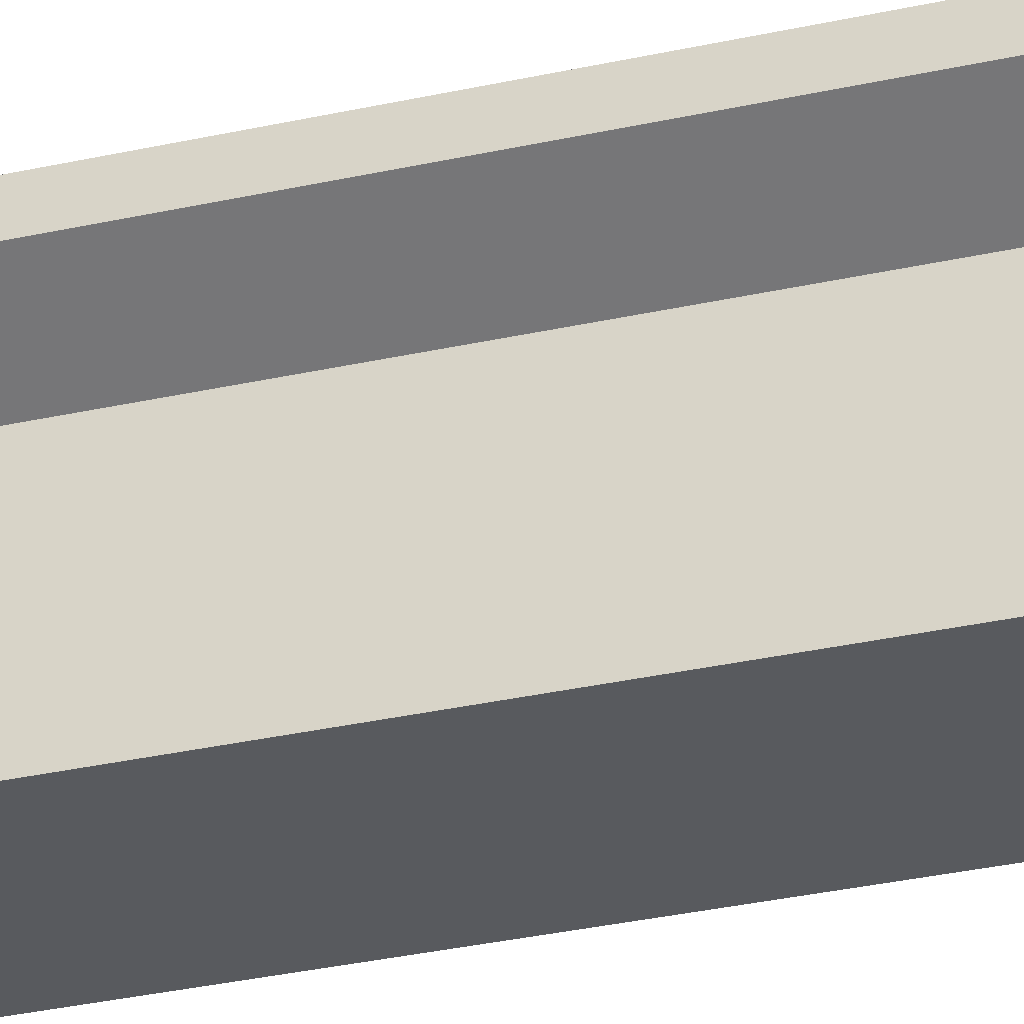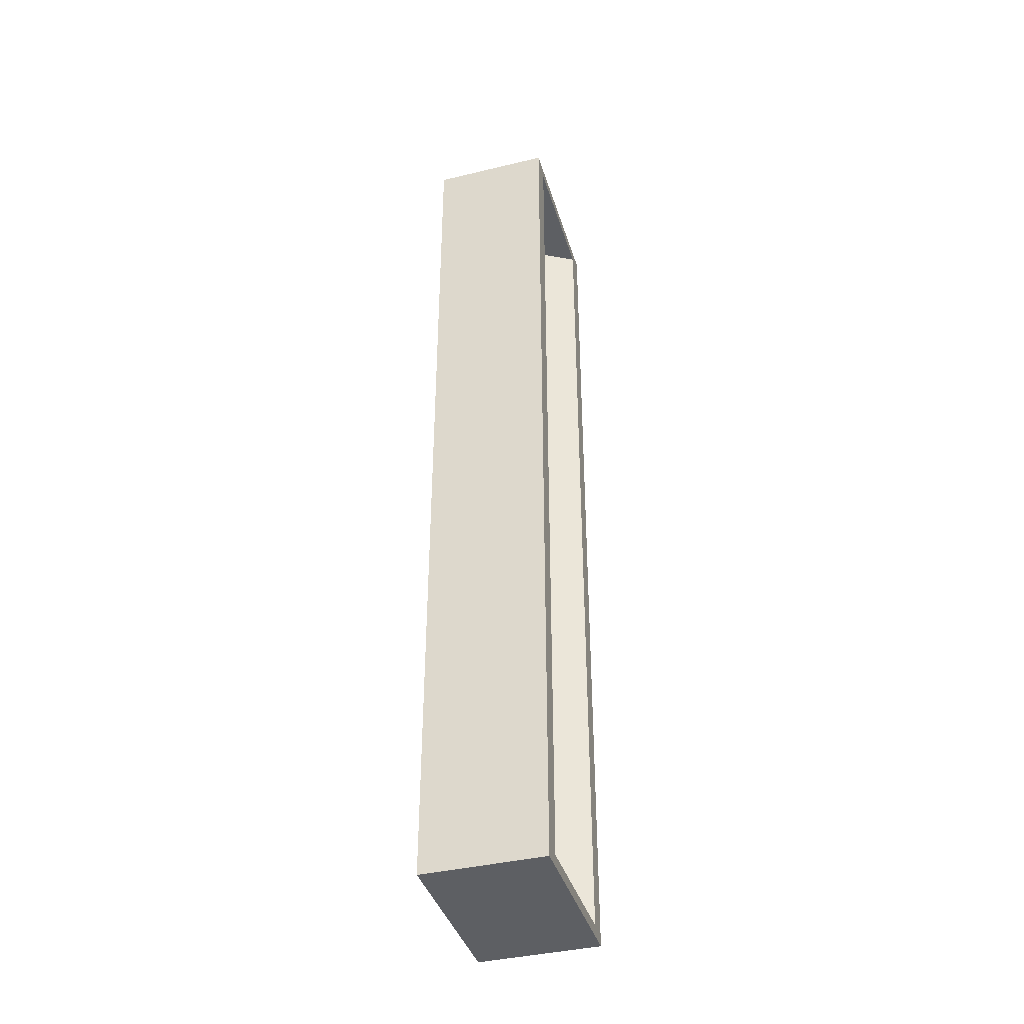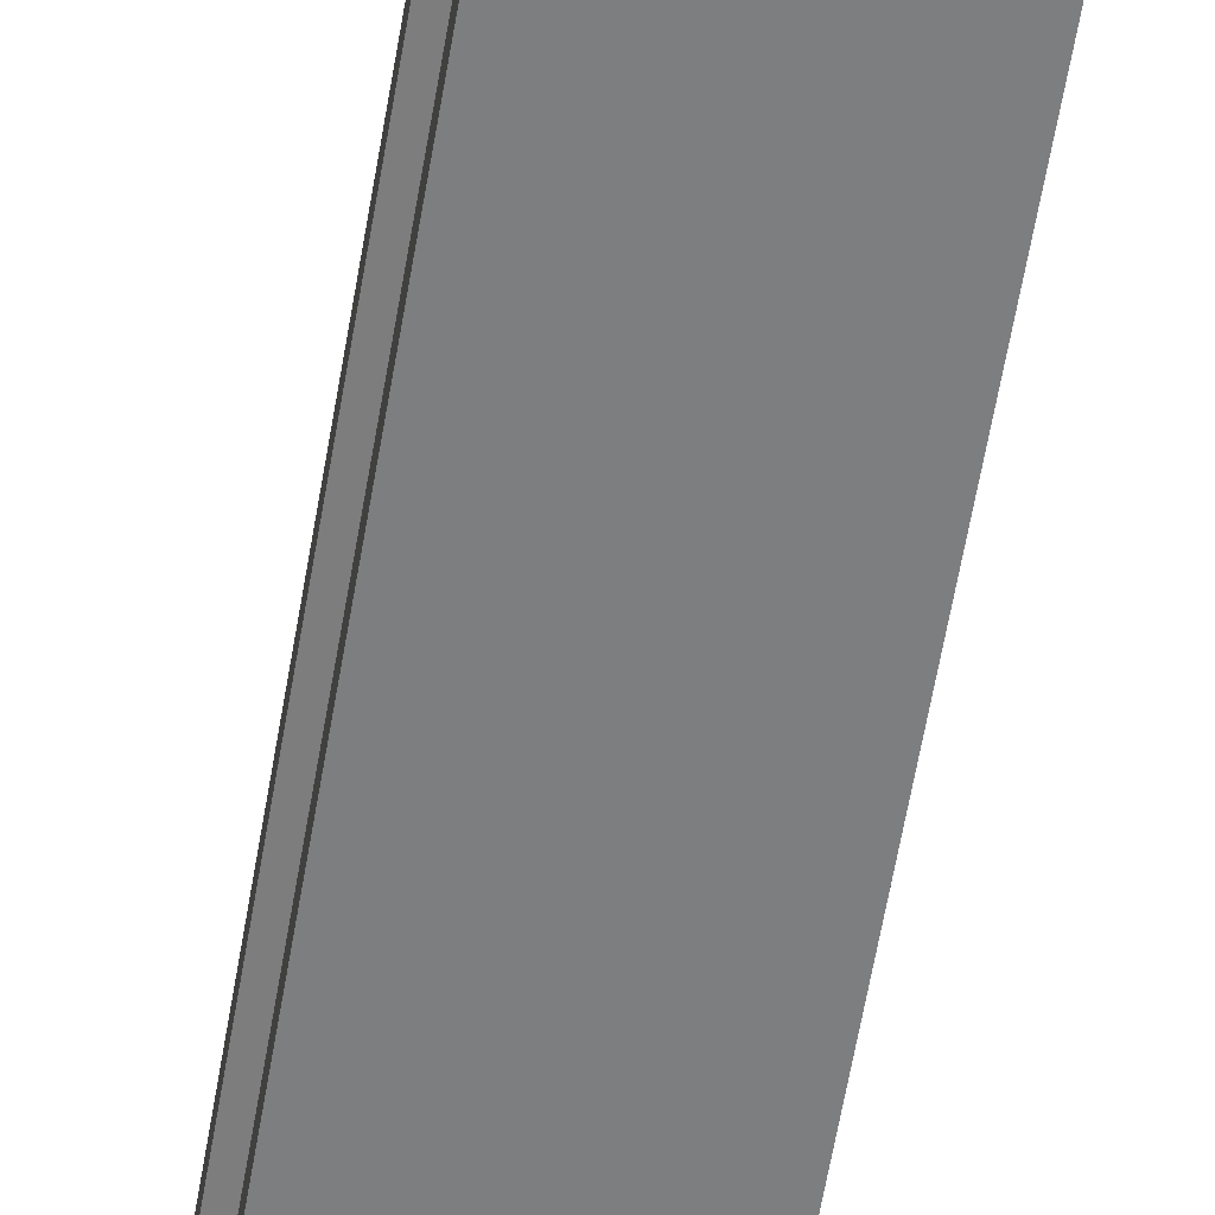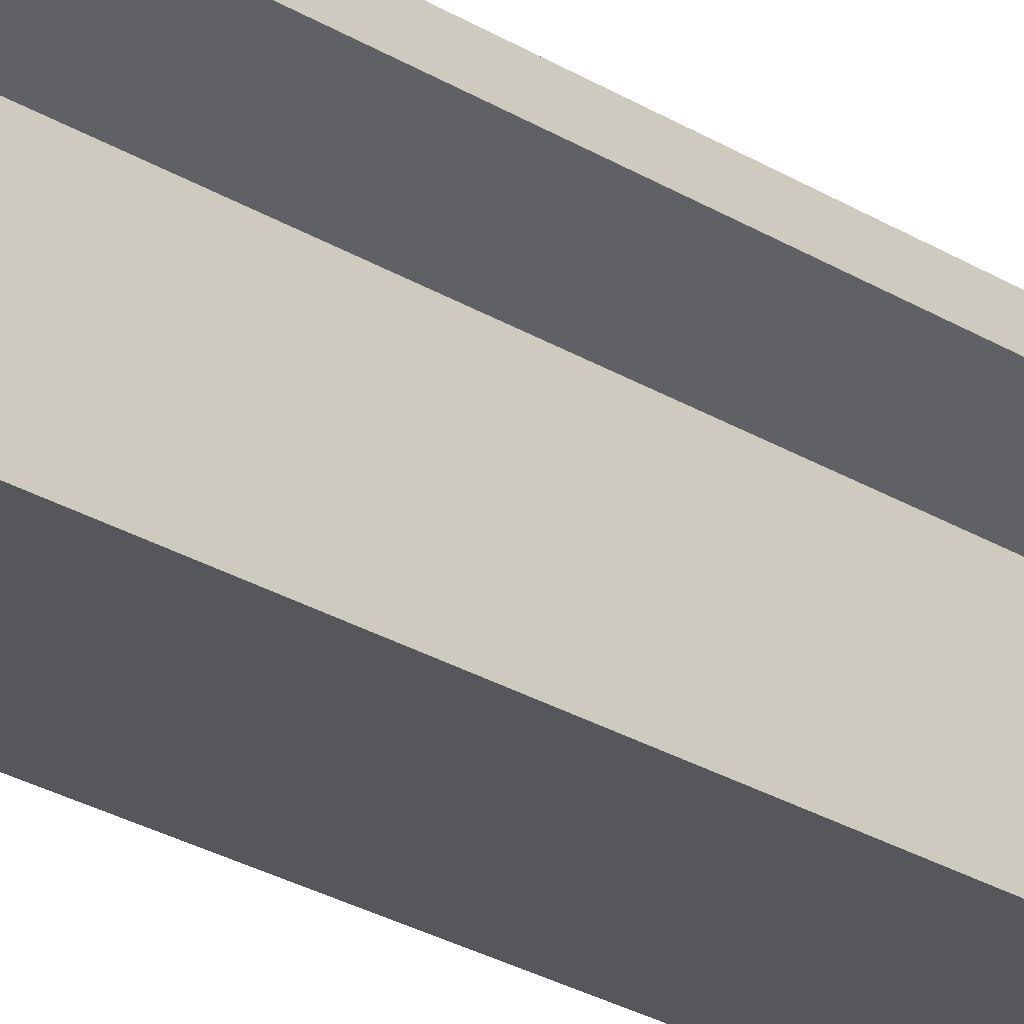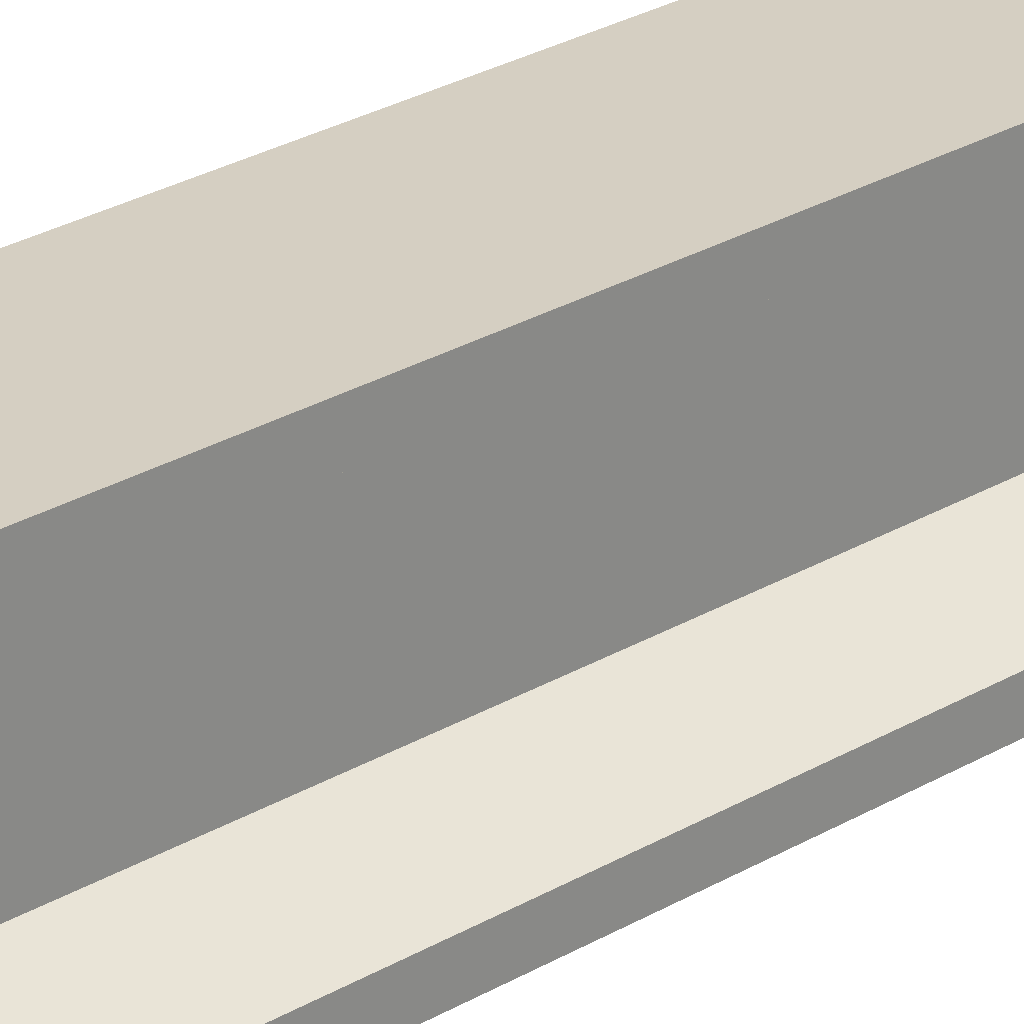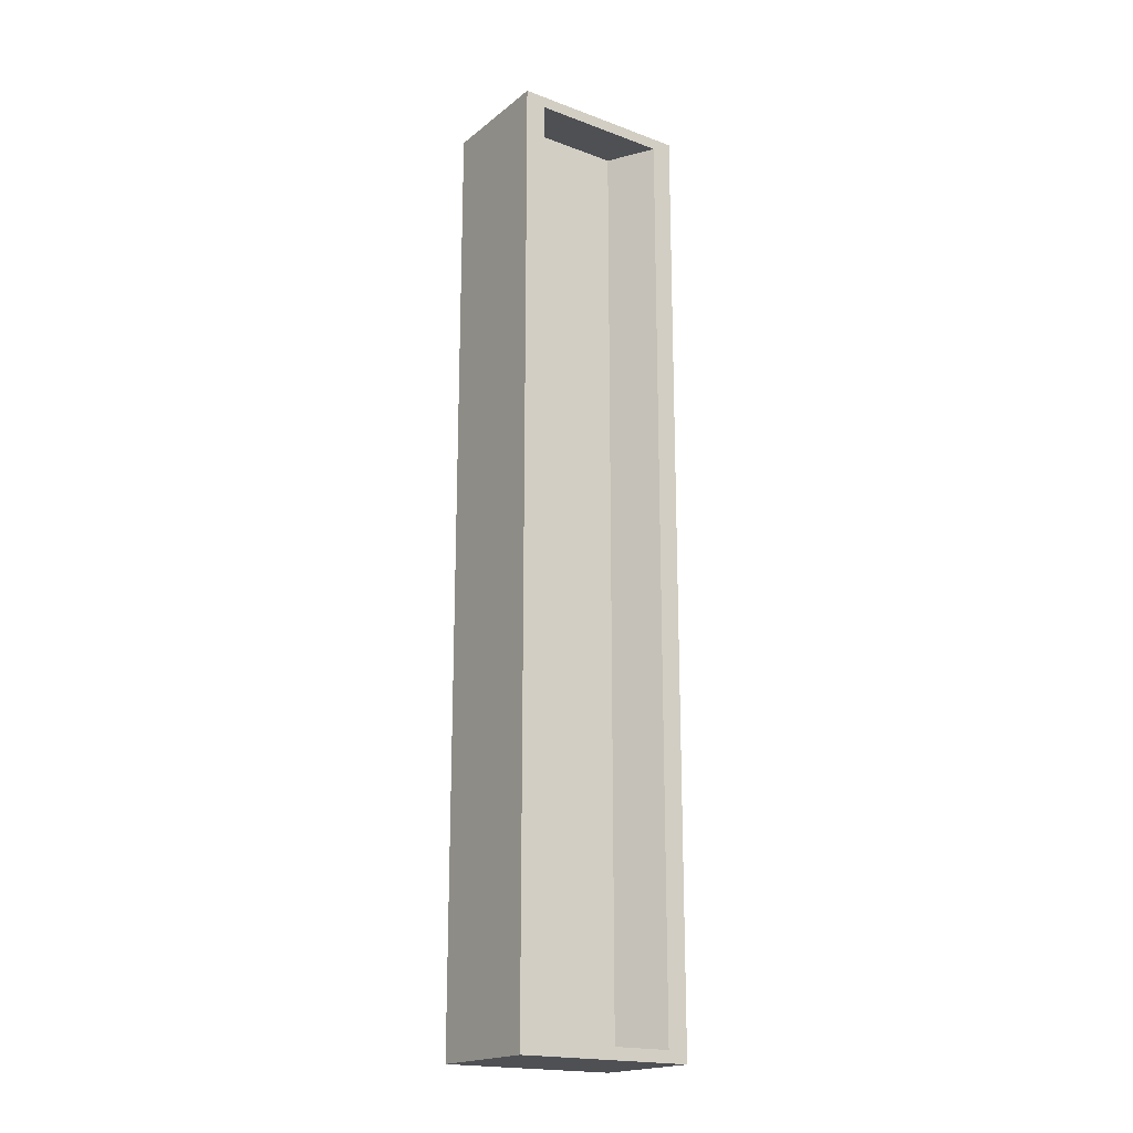
<metadata>
{"format":"obj","ext":"obj","renderer":"f3d","projection":"perspective","resolution":1024,"background":"white","views":[{"elev":-30.7,"azim":108.2,"up":"+Y"},{"elev":-39.9,"azim":16.5,"up":"+Z"},{"elev":-59.3,"azim":170.5,"up":"+Y"},{"elev":-27.1,"azim":-133.3,"up":"+Y"},{"elev":25.9,"azim":46.2,"up":"+Y"},{"elev":-19.0,"azim":55.1,"up":"+Z"}]}
</metadata>
<code>
v -3.327 0.1241 8.589
v -1.136 0.1241 8.589
v -3.327 3.406 8.589
v -1.136 3.406 8.589
v -3.327 3.406 -8.589
v -1.136 3.406 -8.589
v -3.327 0.1241 -8.589
v -1.136 0.1241 -8.589
v -1.136 0.1241 -8.377
v -1.136 0.1241 8.377
v -1.136 3.406 -8.377
v -1.136 3.406 8.377
v -3.327 0.1241 -8.377
v -3.327 0.1241 8.377
v -3.327 3.406 8.377
v -3.327 3.406 -8.377
v -1.136 0.4989 -8.377
v -1.136 0.4989 8.377
v -1.136 3.031 -8.377
v -1.136 3.031 8.377
v -3.327 0.4989 -8.377
v -3.327 0.4989 8.377
v -3.327 3.031 8.377
v -3.327 3.031 -8.377
v -1.984 0.9645 -8.377
v -1.984 0.9645 8.377
v -1.984 2.565 -8.377
v -1.984 2.565 8.377
v -2.478 0.9645 -8.377
v -2.478 0.9645 8.377
v -2.478 2.565 8.377
v -2.478 2.565 -8.377
g pCube1
f 1 2 4 3
f 3 4 6 5
f 5 6 8 7
f 7 8 2 1
f 26 25 27 28
f 29 30 31 32
f 2 8 9 10
f 8 6 11 9
f 6 4 12 11
f 4 2 10 12
f 7 1 14 13
f 1 3 15 14
f 3 5 16 15
f 5 7 13 16
f 10 9 17 18
f 9 11 19 17
f 11 12 20 19
f 12 10 18 20
f 13 14 22 21
f 14 15 23 22
f 15 16 24 23
f 16 13 21 24
f 18 17 25 26
f 17 19 27 25
f 19 20 28 27
f 20 18 26 28
f 21 22 30 29
f 22 23 31 30
f 23 24 32 31
f 24 21 29 32

</code>
